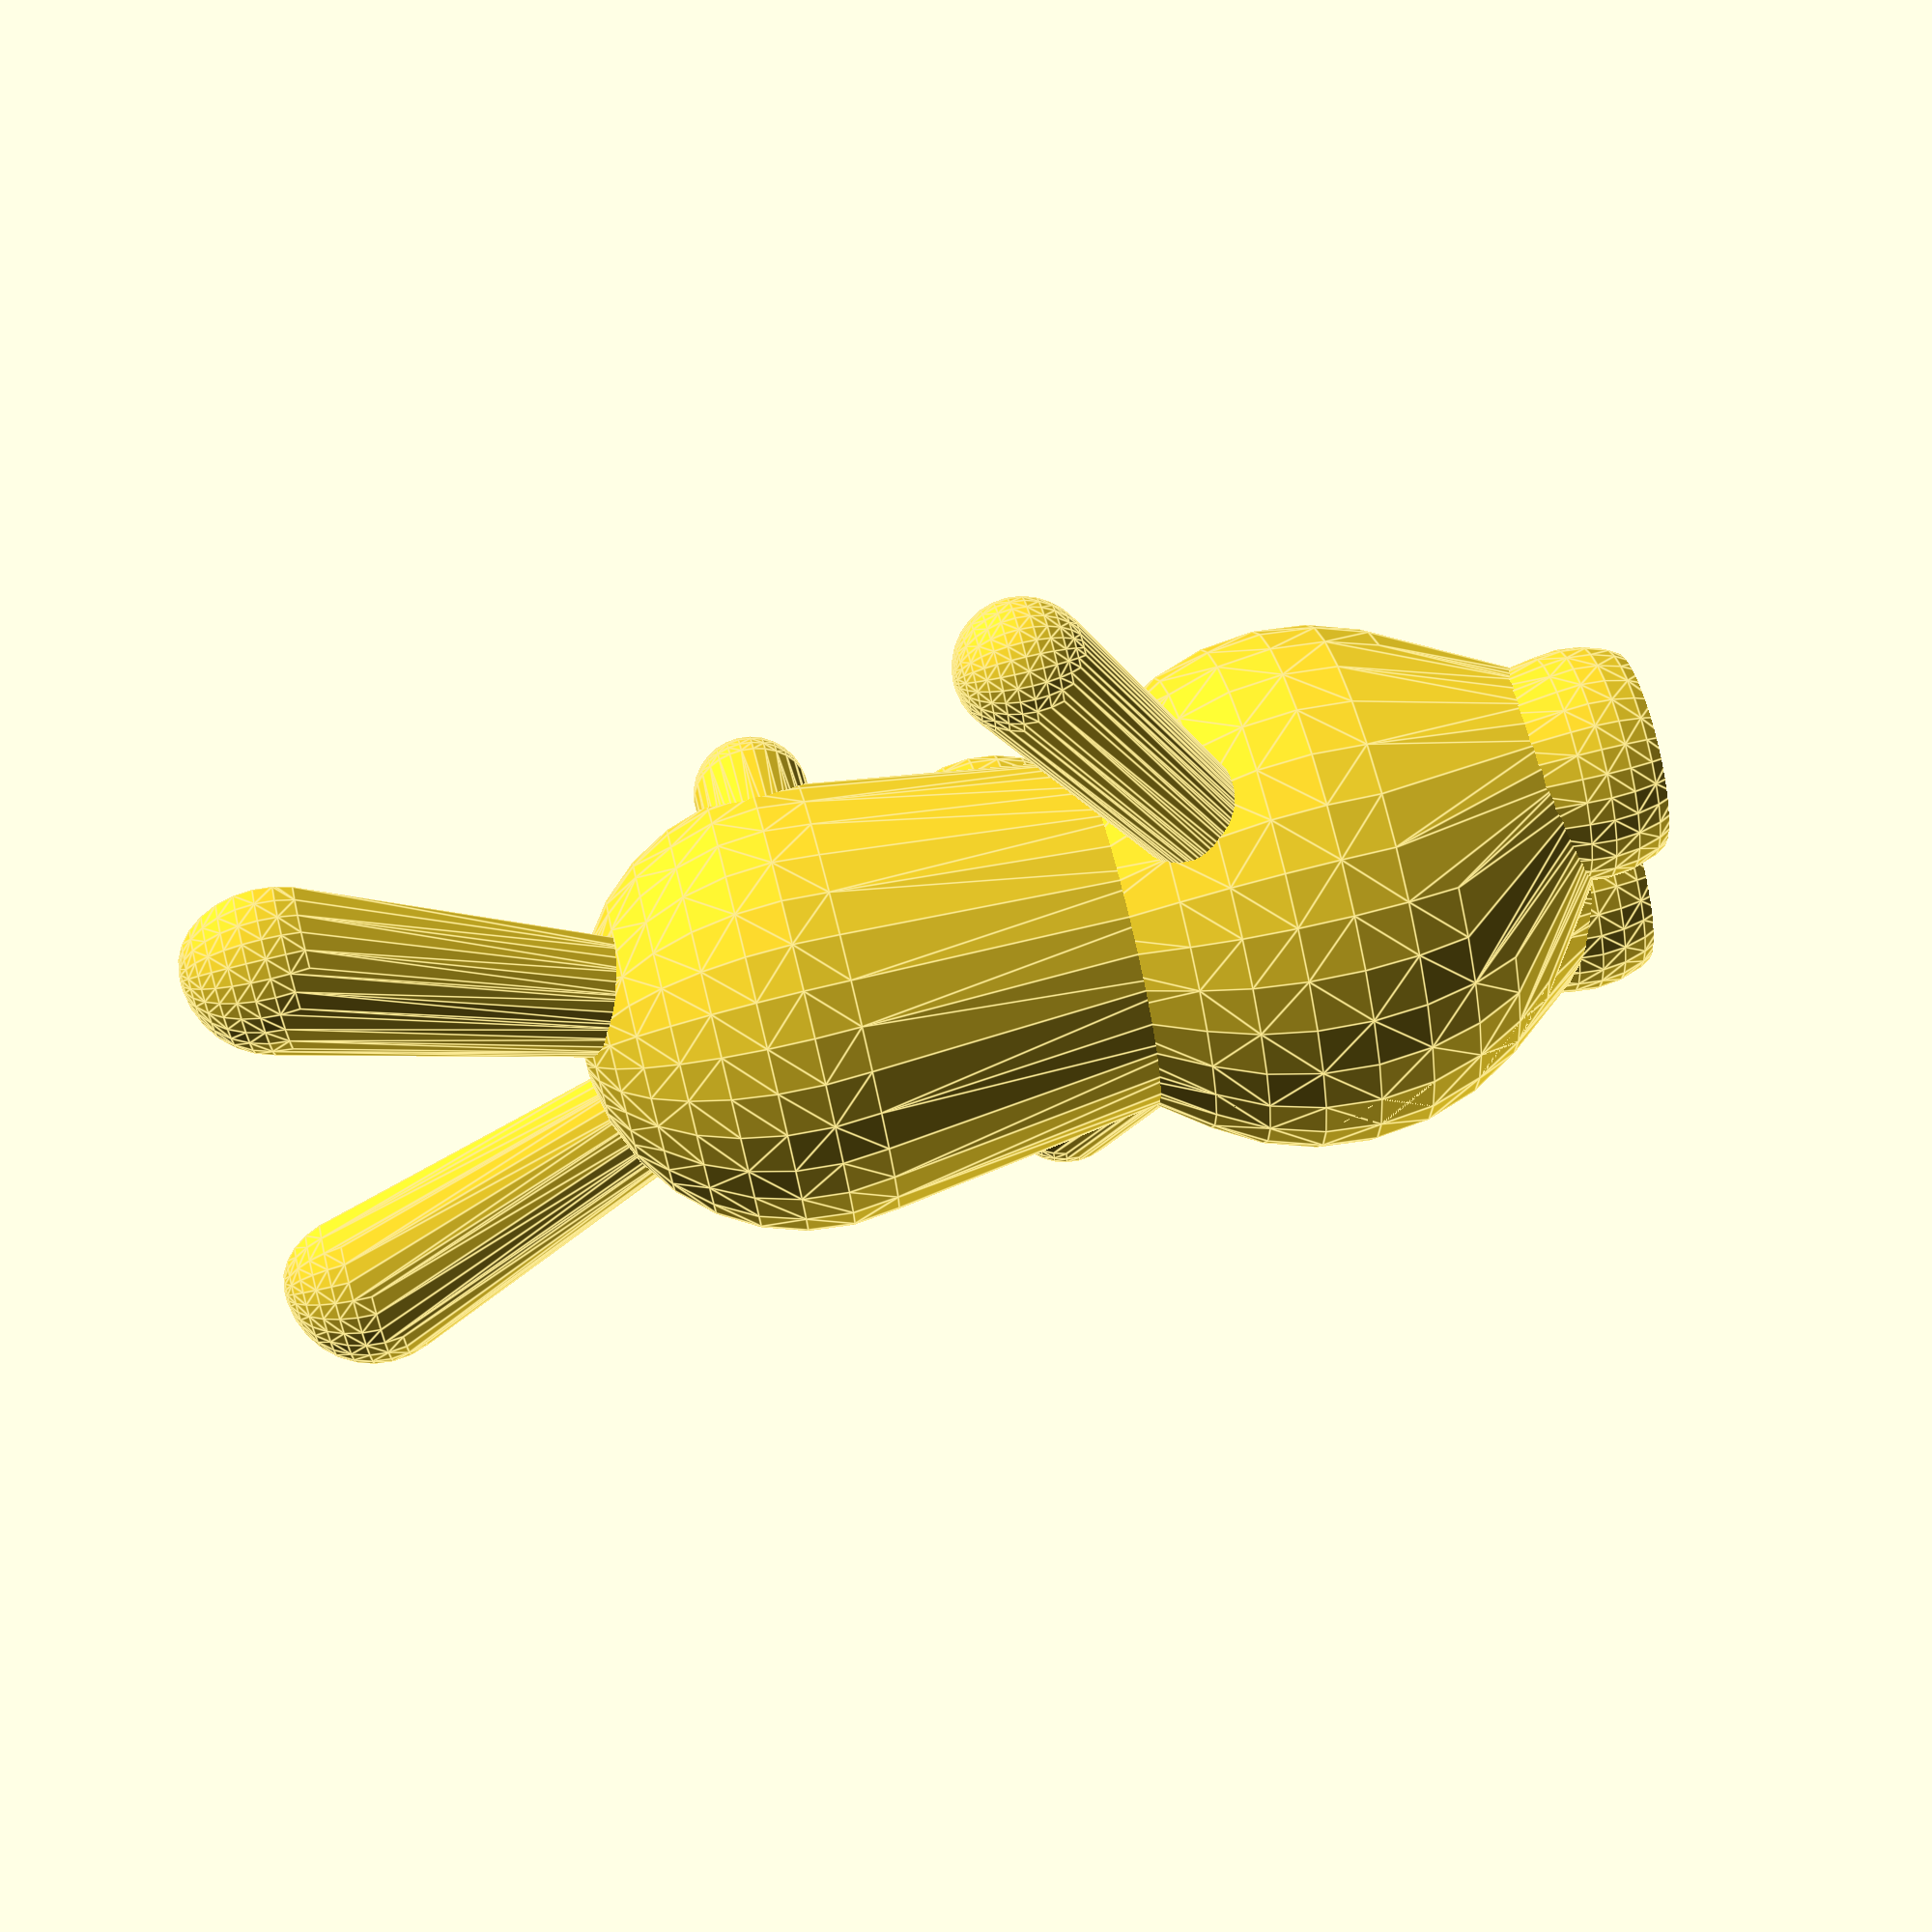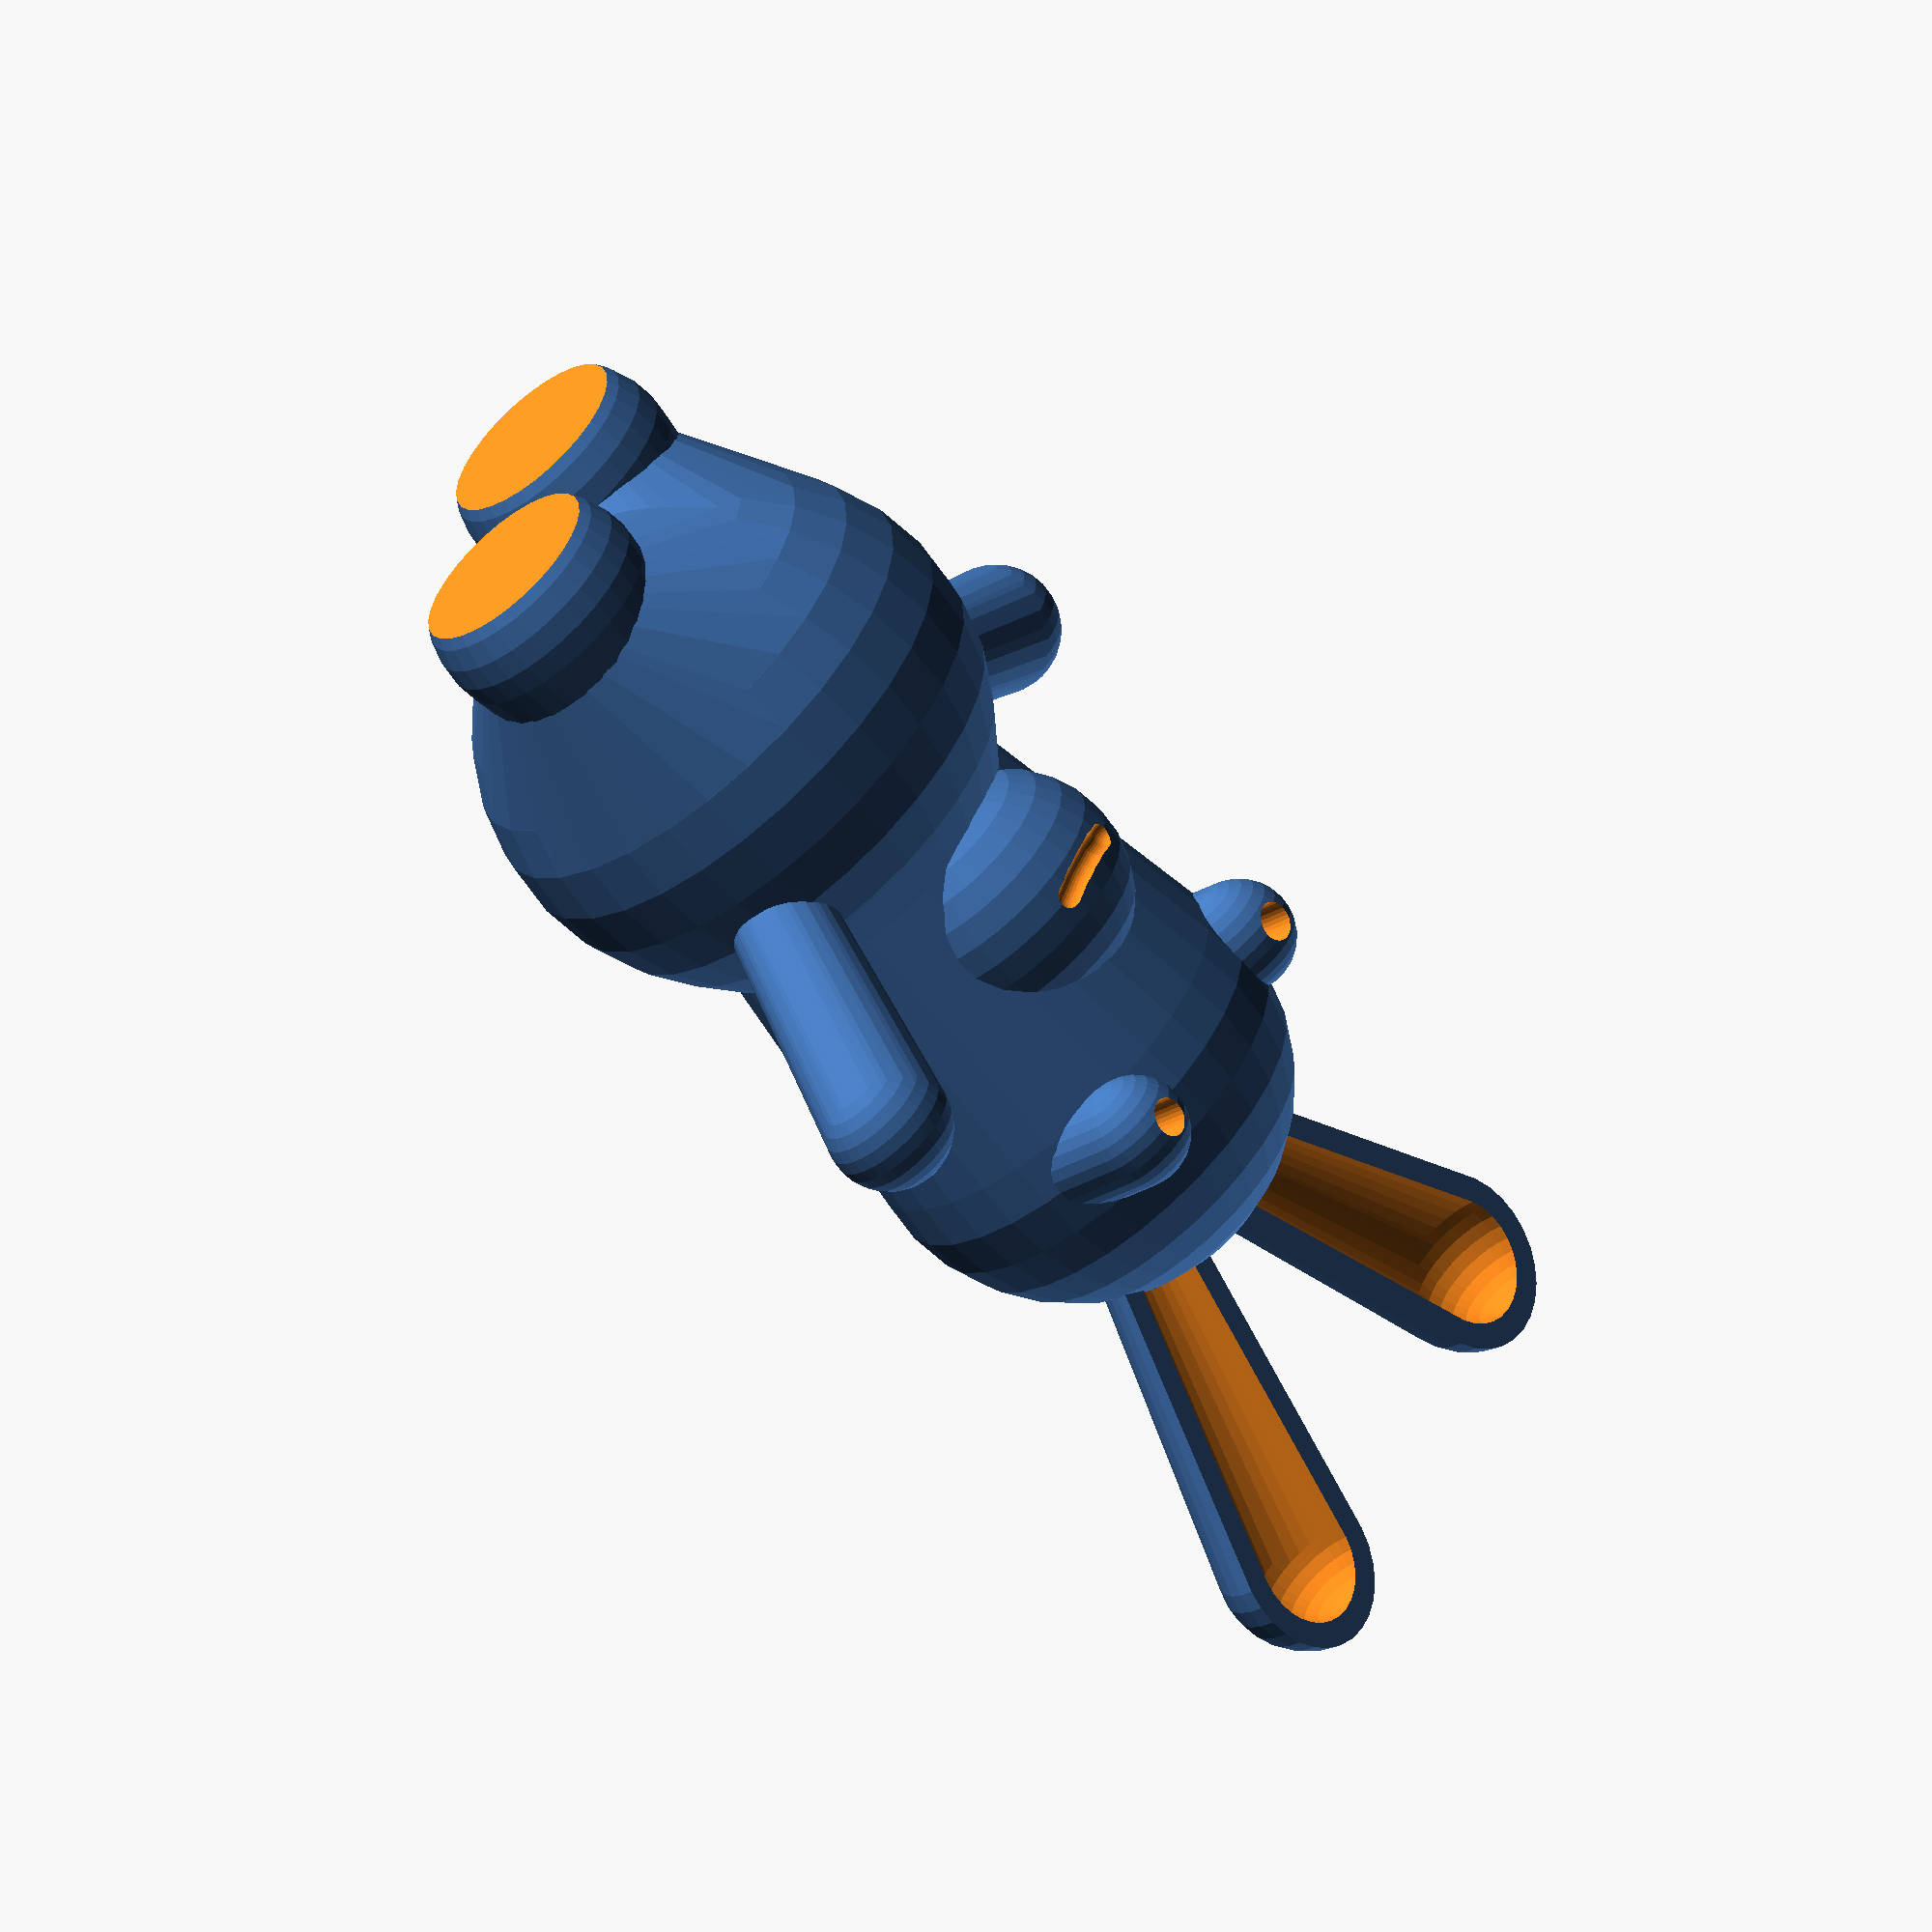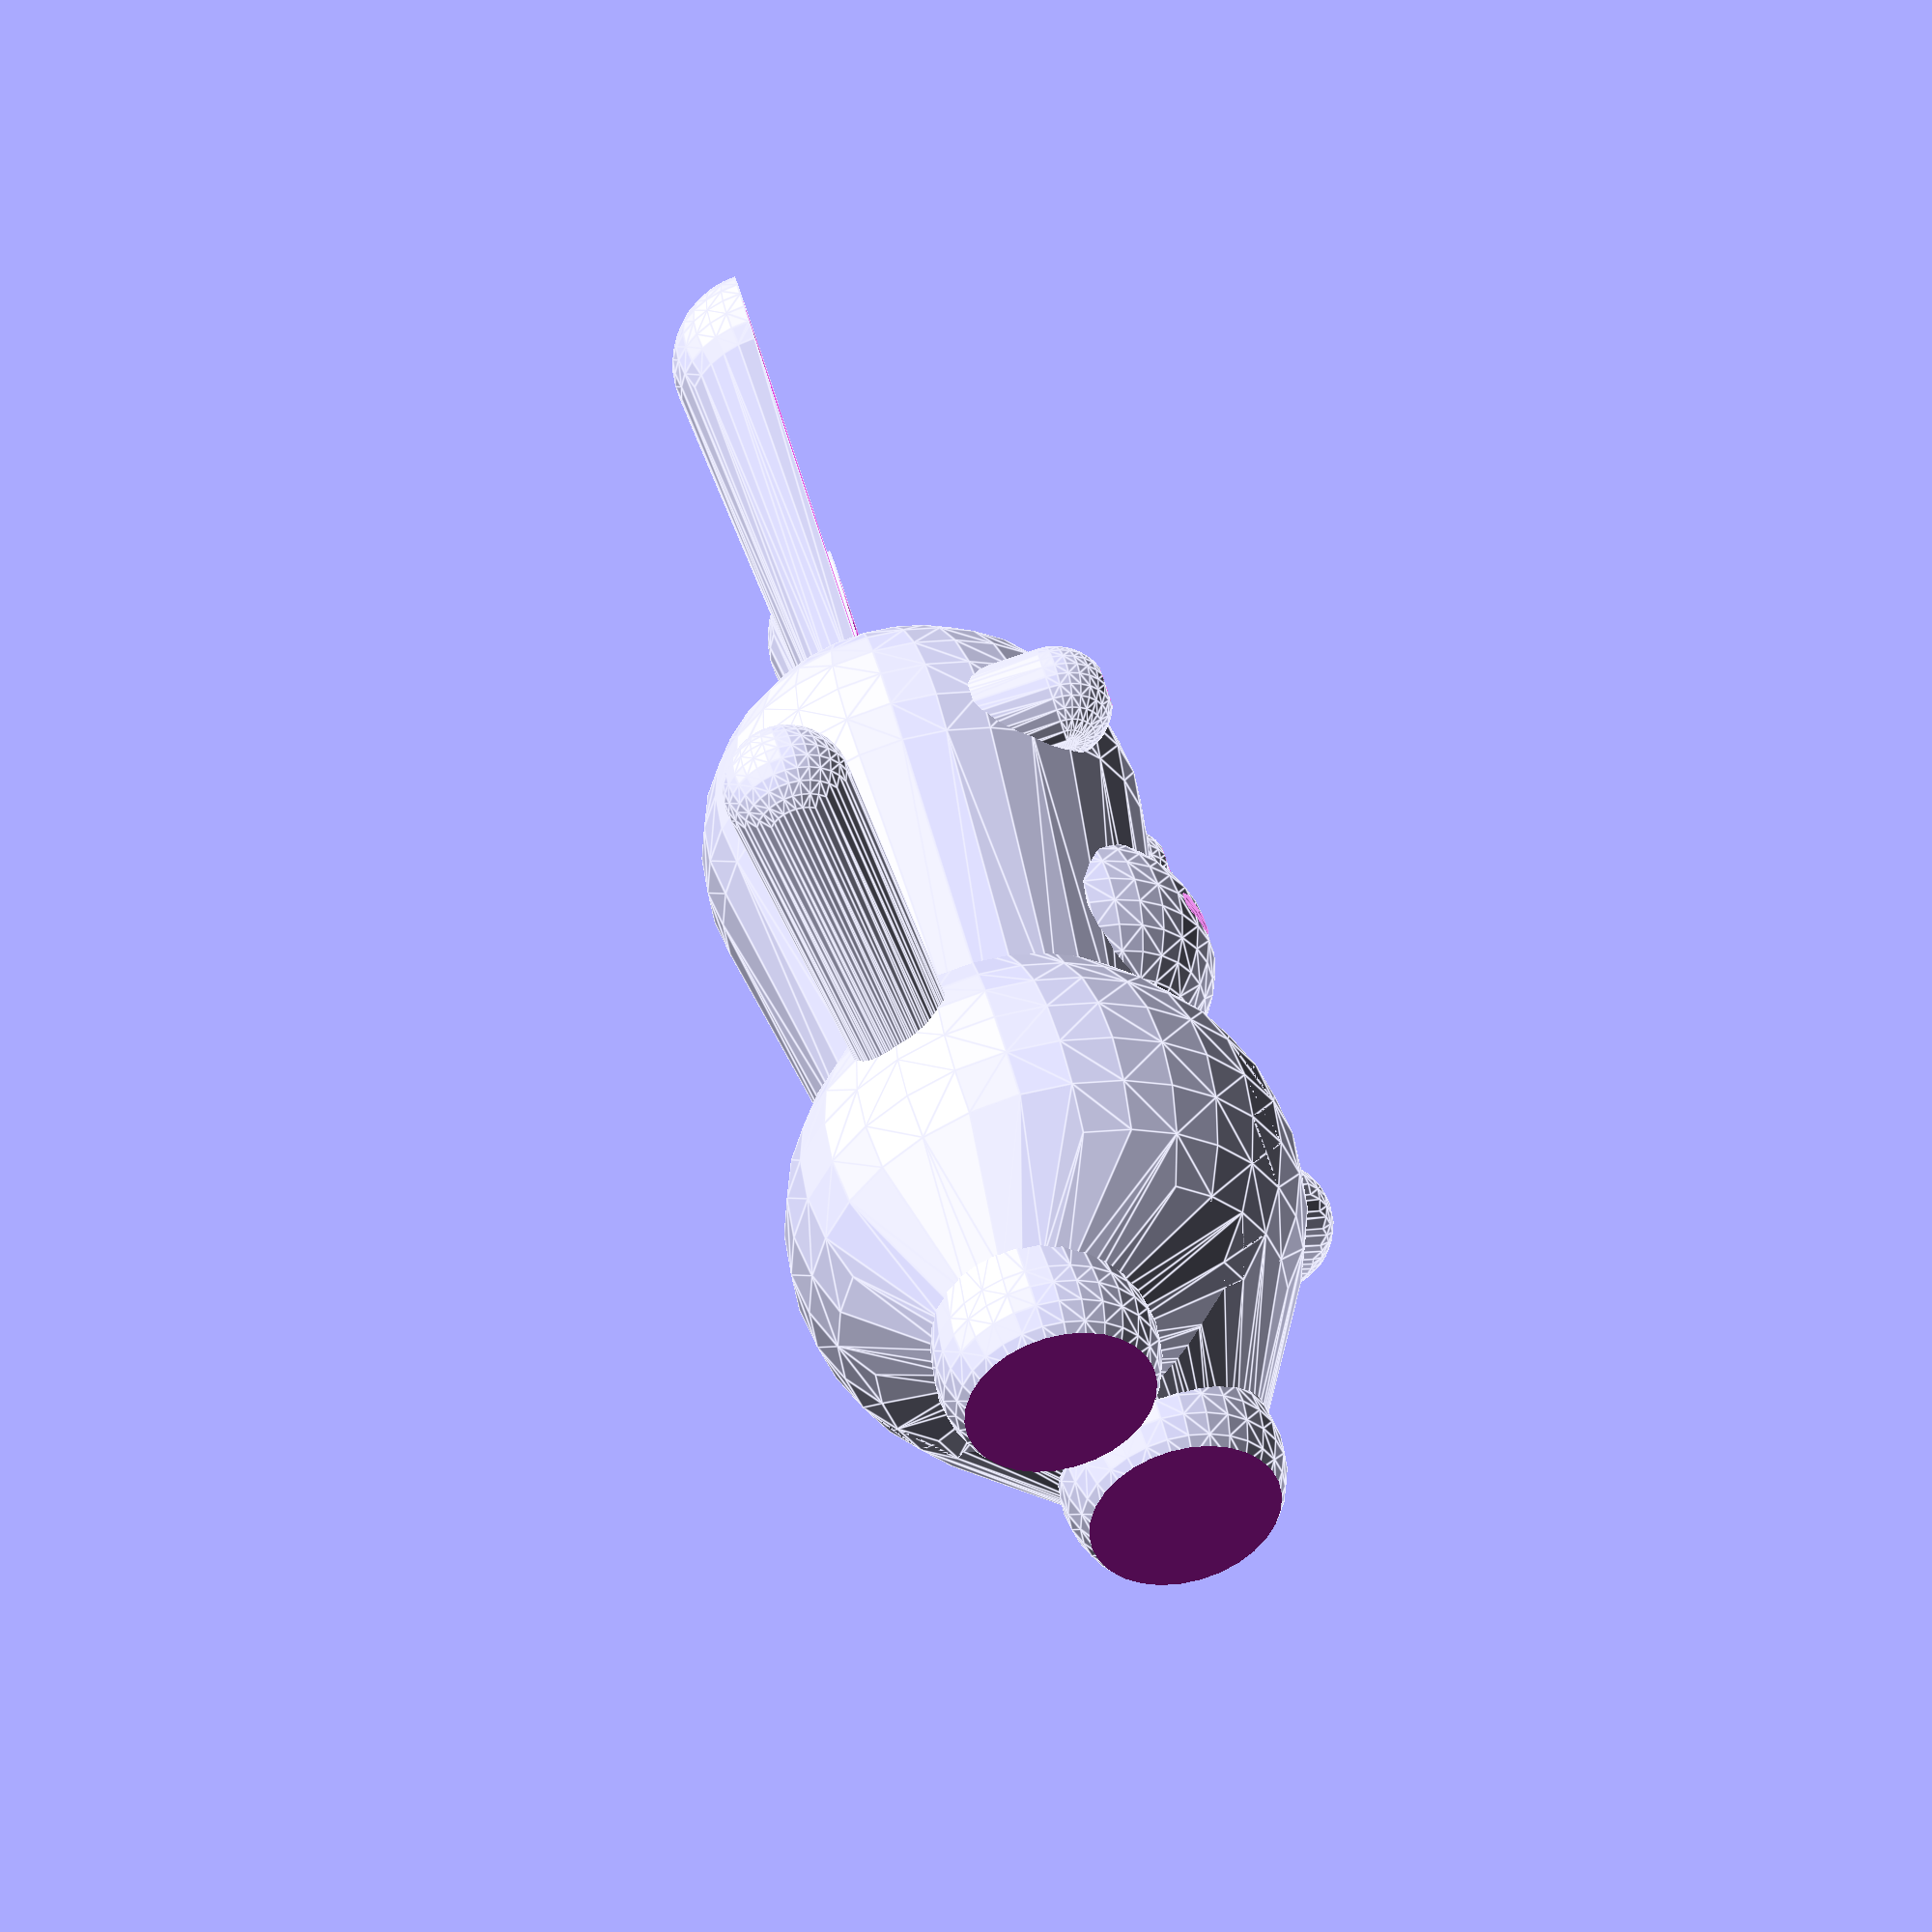
<openscad>
type="configurable_rabbit"; //[configurable_rabbit,random_rabbit, 9_random_rabbits,16_random_rabbits]

//cube([150,150,1]);
$fn=10;

//should we have a base?
PrintBase=false;

$fn=30;

basex=45;
basey=30;
basethick=4;
    
//sizes
body_r=20;
head_r=17;
body_to_head_length=.3;
body_len=40;
Headrotation=20;

leg_r=8;
leg_len=5;
leg_cutbottom=.5;
legoutpercent=.45;

ear_len=25;
earoutpercent=.45;
ear_r=7;
ear_wall=2;

arm_r=5;
arm_len=20;
arm_angle=30;
arm_front_Percent=.2;

eye_r=4.4;
eye_out_angle=40;
eyeHolepercent=.35;

mouth_r=10;
mouthangle=20;


/* [Hidden] */
//-------------------------------------------------------------------------------
/*
Configurable rabbit pack
Version D, March 2018
Written by MC Geisler (mcgenki at gmail dot com)

You need configurable rabbits? You have configurable rabbits. Either one or nine, you decide.
Use it to create mini or big rabbit sculptures!

Thanks go out to 'Treator' for debugging!

Have fun!

License: Attribution 4.0 International (CC BY 4.0)

You are free to:
    Share - copy and redistribute the material in any medium or format
    Adapt - remix, transform, and build upon the material
    for any purpose, even commercially.
*/


//------------------------------------------


module rabbit(body_r,head_r,Headrotation,body_to_head_length,body_len,leg_r,leg_len,leg_cutbottom,legoutpercent,ear_len,earoutpercent,ear_r,ear_wall,arm_r,arm_len,arm_angle,arm_front_Percent,eye_r,eye_out_angle,eyeHolepercent,mouth_r,mouthangle)
{
    //echo("body_r",body_r,"head_r",head_r,body_to_head_length,"body_len",body_len,"leg_r",leg_r,leg_len,leg_cutbottom,legoutpercent,"ear_len",ear_len,earoutpercent,"ear_r",ear_r,arm_r,"arm_len",arm_len,arm_angle,arm_front_Percent,"eye_r",eye_r,eye_out_angle,eyeHolepercent,"mouth_r",mouth_r,"mouthangle",mouthangle);    
    // centers-x-y-z, radius
    legout=body_r*legoutpercent;
    leg_foot_bigger=1.1;
    leg_cutbottomshiftup=(1-leg_cutbottom)*leg_r*leg_foot_bigger;
    LegL0 = [legout, 0, leg_cutbottomshiftup, leg_r*leg_foot_bigger]; 
    LegL1 = [legout, 0, leg_cutbottomshiftup+leg_len, leg_r];

    LegR0 = [-legout, 0, leg_cutbottomshiftup, leg_r*leg_foot_bigger];
    LegR1 = [-legout, 0, leg_cutbottomshiftup+leg_len, leg_r];

    body_lower=leg_cutbottomshiftup+leg_len+body_r*.8;
    Body0 = [0, 0, body_lower, body_r];
    Body1 = [0, 0, body_lower+body_len*body_to_head_length, (body_r+head_r)/2*.7];
    Body2 = [0, 0, body_lower+body_len, head_r];

    body_upper=body_lower+body_len;
    //earoutpercent;
    
    ear0=head_r-ear_r*.7;
    ear1=ear0+ear_len;
    EarL0 = [-earoutpercent*ear0, 0, body_upper+ear0, ear_r*.7]; 
    EarL1 = [-earoutpercent*ear1, 0, body_upper+ear1, ear_r]; 
    EarR0 = [earoutpercent*ear0, 0, body_upper+ear0, ear_r*.7]; 
    EarR1 = [earoutpercent*ear1, 0, body_upper+ear1, ear_r]; 

    arm_out=arm_len+body_r;
    arm_z=sin(arm_angle)*arm_out;
    arm_x=cos(arm_angle)*arm_out;
    arm_front=arm_len*arm_front_Percent;
    ArmL0 = [0, arm_front, body_lower, arm_r*.7]; 
    ArmL1 = [-arm_x, -arm_front, body_lower+arm_z, arm_r]; 
    ArmR0 = [0, arm_front, body_lower, arm_r*.7]; 
    ArmR1 = [arm_x, -arm_front, body_lower+arm_z, arm_r]; 

    eye_x=sin(eye_out_angle)*head_r;
    eye_y=cos(eye_out_angle)*head_r;
    EyeL0 = [-eye_x,0,body_lower+body_len,eye_r]; 
    EyeL1 = [-eye_x,-eye_y,body_lower+body_len,eye_r]; 
    EyeR0 = [eye_x,0,body_lower+body_len,eye_r]; 
    EyeR1 = [eye_x,-eye_y,body_lower+body_len,eye_r]; 
    //eyeHolepercent=.3;
    EyeNegL0 = [-eye_x,-eye_y,body_lower+body_len,eye_r*eyeHolepercent]; 
    EyeNegL1 = [-eye_x,-eye_y*2,body_lower+body_len,eye_r*eyeHolepercent]; 
    EyeNegR0 = [eye_x,-eye_y,body_lower+body_len,eye_r*eyeHolepercent]; 
    EyeNegR1 = [eye_x,-eye_y*2,body_lower+body_len,eye_r*eyeHolepercent]; 

    position_percent=1-head_r/body_len;//position where in the body the mouth should be in percent (should be at end of head)
    interpolated_y=position_percent*body_r+(1-position_percent)*head_r; //intermediate y between head and body
    mouthmain_y=-interpolated_y+mouth_r;
    mouthmain_z=body_lower+body_len-head_r;
    Mouth0 = [0,mouthmain_y,mouthmain_z,mouth_r]; 
    Mouth1 = [0,mouthmain_y,mouthmain_z,mouth_r]; 

    mouthline_r=1;
    mouth_x=sin(mouthangle)*mouth_r;
    mouth_y=cos(mouthangle)*mouth_r;
    mouth_x2=sin(mouthangle/2)*mouth_r;
    mouth_y2=cos(mouthangle/2)*mouth_r;
    mouth_z=mouthline_r*.5;
    mouth_z2=mouthline_r*.4;
    Mouthneg0 = [-mouth_x, mouthmain_y-mouth_y, mouthmain_z,mouthline_r]; 
    Mouthneg1 = [-mouth_x2,mouthmain_y-mouth_y2,mouthmain_z-mouth_z2,mouthline_r]; 
    Mouthneg2 = [0,        mouthmain_y-mouth_r, mouthmain_z-mouth_z,mouthline_r]; 
    Mouthneg3 = [ mouth_x2,mouthmain_y-mouth_y2,mouthmain_z-mouth_z2,mouthline_r]; 
    Mouthneg4 = [ mouth_x, mouthmain_y-mouth_y, mouthmain_z,mouthline_r]; 

    // lines
    LegL = [LegL0, LegL1, Body0];
    LegR = [LegR0, LegR1, Body0];
    Body = [Body0,Body1,Body2];
    EarL = [EarL0, EarL1];
    EarR = [EarR0, EarR1];
    ArmL = [ArmL0, ArmL1];
    ArmR = [ArmR0, ArmR1];
    EyeL = [EyeL0, EyeL1];
    EyeR = [EyeR0, EyeR1];
    EyeNegL = [EyeNegL0, EyeNegL1];
    EyeNegR = [EyeNegR0, EyeNegR1];
    Mouth = [Mouth0, Mouth1];
    MouthNeg = [Mouthneg0,Mouthneg1,Mouthneg2,Mouthneg3,Mouthneg4];

    Part_arr=   [LegL,LegR,Body,EarL,EarR,ArmL,ArmR,EyeL,EyeR,EyeNegL,EyeNegR,Mouth,MouthNeg];         
    PartCut_arr=[0,   0,   0,   -ear_wall,  -ear_wall,  0,   0,   0,   0,   0,      0,      0,    0];         
    PartNeg_arr=[0,   0,   0,    0,   0,  0,   0,   0,   0,   1,      1,      0,    1];         
    rZ=Headrotation;
    RotatePart= [0,   0,   0,   rZ,  rZ,  0,   0,  rZ,  rZ,  rZ,     rZ,     rZ,   rZ];         
    //all
    max_body_overall=body_r+body_lower+leg_len+leg_r;

	module sphere_cube_posR(i,j,do,deltaradius) //[x,y,z,radius],do,deltaradius
	{
        Sphere_arr = Part_arr[i];
        PosR_arr=Sphere_arr[j];
        //echo("sphere --",PosR_arr[0],PosR_arr[1],PosR_arr[2],"radius=",PosR_arr[3]);
		
        rotate([0,0,RotatePart[i]])
        {
            translate([PosR_arr[0],PosR_arr[1],PosR_arr[2]])
            {
                if (do=="sphere")
                {
                    sphere(r=PosR_arr[3]+deltaradius,center=true);
                }
                else
                {
                    cut=(PosR_arr[3]+deltaradius)*2;
                    
                    translate([-cut/2,-cut,-cut/2])
                        cube(cut);
                }
            }
        }
	}
    
	module sphere_posR(i,j,half,deltaradius) //x,y,z,radius
	{
		if (half!=1)
        {
            sphere_cube_posR(i,j,"sphere",deltaradius);
        }
        else
        {
            difference()
            {
                sphere_cube_posR(i,j,"sphere",deltaradius);
                sphere_cube_posR(i,j,"cube",deltaradius);
            }
        }
	}
    
    module hulls(i,half,deltaradius) //index
    {      
        //echo("part",i, " len=",len(Part_arr[i])-2);
        
        for(j_Sphere = [0:len(Part_arr[i])-2]) 
        {
            //echo("sphere",j_Sphere);
            hull()
            {                  
                sphere_posR(i,j_Sphere,half,deltaradius);
                sphere_posR(i,j_Sphere+1,half,deltaradius);
            }              
        }
    }
    
    difference()
    {
        //echo("starting...");
        for(i_Part = [0:len(Part_arr)-1]) 
        {
            if(PartNeg_arr[i_Part]==0)
            {

                if(PartCut_arr[i_Part]==0)
                {
                        //echo("part for",i_Part);
                        hulls(i_Part,0,0);
                }
                else
                {
                        difference()
                        {
                            //echo("part for",i_Part);
                            hulls(i_Part,1,0); //first 1 does only half of the hull
                            hulls(i_Part,0,PartCut_arr[i_Part]); //cut out inner ear by full hull
                        } 
                }

                
            }
        }
        
        //subtract the negatives
        for(i_Part = [0:len(Part_arr)-1]) 
        {
            if(PartNeg_arr[i_Part]!=0)
            hulls(i_Part,0,0);
        }
        
        //cutoff bottom
        translate([0,0,-max_body_overall/2])
            cube([max_body_overall,max_body_overall,max_body_overall],center=true);
    }



   
    if(PrintBase==true)
    {
        scalingx=(basex+2*basethick)/basex;
        scalingy=(basey+2*basethick)/basey;
        translate([0,0,-basethick/2])
                scale([1,1,-1])
                    linear_extrude(height = basethick, center = true, scale=[scalingx,scalingy])
                    square([basex,basey],center=true);
        
        chamfer=1;
        goalx=(basex+2*basethick-chamfer);
        goaly=(basey+2*basethick-chamfer);
        chamferx=(basex+2*basethick)/goalx;
        chamfery=(basey+2*basethick)/goaly;
       
        translate([0,0,-basethick-chamfer/2])
                linear_extrude(height = chamfer, center = true, scale=[chamferx,chamfery])
                    square([goalx,goaly],center=true);
    }
}



//
module random_rabbit()
{
    body_r=rands(5,15,1)[0]; //10;
    head_r=rands(6,12,1)[0]; //8;
    body_to_head_length=rands(20,70,1)[0]/100;//.3;
    body_len=rands(10,30,1)[0]; //20;
    Headrotation=rands(-35,35,1)[0];//0;
    
    leg_r=rands(4,6,1)[0]; //4;
    leg_len=rands(5,50,1)[0]/10; //2.5;
    leg_cutbottom=.5;
    legoutpercent=rands(20,70,1)[0]/100;//.45;
    
    ear_len=rands(7,17,1)[0]; //12;
    earoutpercent=rands(20,90,1)[0]/100; //.45
    ear_r=rands(25,50,1)[0]/10; //3.5;
    ear_wall=1;
    
    arm_r=rands(20,35,1)[0]/10; //2.5;
    arm_len=rands(60,150,1)[0]/10; //10;
    arm_angle=rands(30,45,1)[0];//30;
    arm_front_Percent=rands(0,30,1)[0]/100;//.2;

    eye_r=rands(15,27,1)[0]/10; //2.2;
    eye_out_angle=rands(10,60,1)[0];//40;
    eyeHolepercent=.5;

    mouth_r=rands(25,max(body_r,head_r)*.7*10,1)[0]/10; //5;
    mouthangle=rands(10,40,1)[0];//20;

	rabbit(body_r,head_r,Headrotation,body_to_head_length,body_len,leg_r,leg_len,leg_cutbottom,legoutpercent,ear_len,earoutpercent,ear_r,ear_wall,arm_r,arm_len,arm_angle,arm_front_Percent,eye_r,eye_out_angle,eyeHolepercent,mouth_r,mouthangle);
}


module standard_rabbit()
{
rabbit(body_r,head_r,Headrotation,body_to_head_length,body_len,leg_r,leg_len,leg_cutbottom,legoutpercent,ear_len,earoutpercent,ear_r,ear_wall,arm_r,arm_len,arm_angle,arm_front_Percent,eye_r,eye_out_angle,eyeHolepercent,mouth_r,mouthangle);
}

////---------------------------------------


module randomrabbits(xx,yy)
{
    for (x = [0:xx-1]) 
    {
        for (y = [0:yy-1]) 
        {
         //     $fn=rands(5,40,1)[0]; //40; 
                translate([x*basex,y*basey,0])
                    random_rabbit();
        }
    }
}

if (type=="9_random_rabbits")
{
    randomrabbits(3,3);
}

if (type=="16_random_rabbits")
{
    randomrabbits(4,4);
}

if (type=="configurable_rabbit")
{
//    $fn=22;//40
    //get values from above (configuration possibility)
    standard_rabbit();
}

if (type=="random_rabbit")
{
    $fn=rands(5,40,1)[0]; //40; 
    random_rabbit();
}

</openscad>
<views>
elev=103.5 azim=255.2 roll=103.8 proj=p view=edges
elev=62.4 azim=81.1 roll=220.3 proj=o view=solid
elev=132.9 azim=302.9 roll=13.4 proj=o view=edges
</views>
